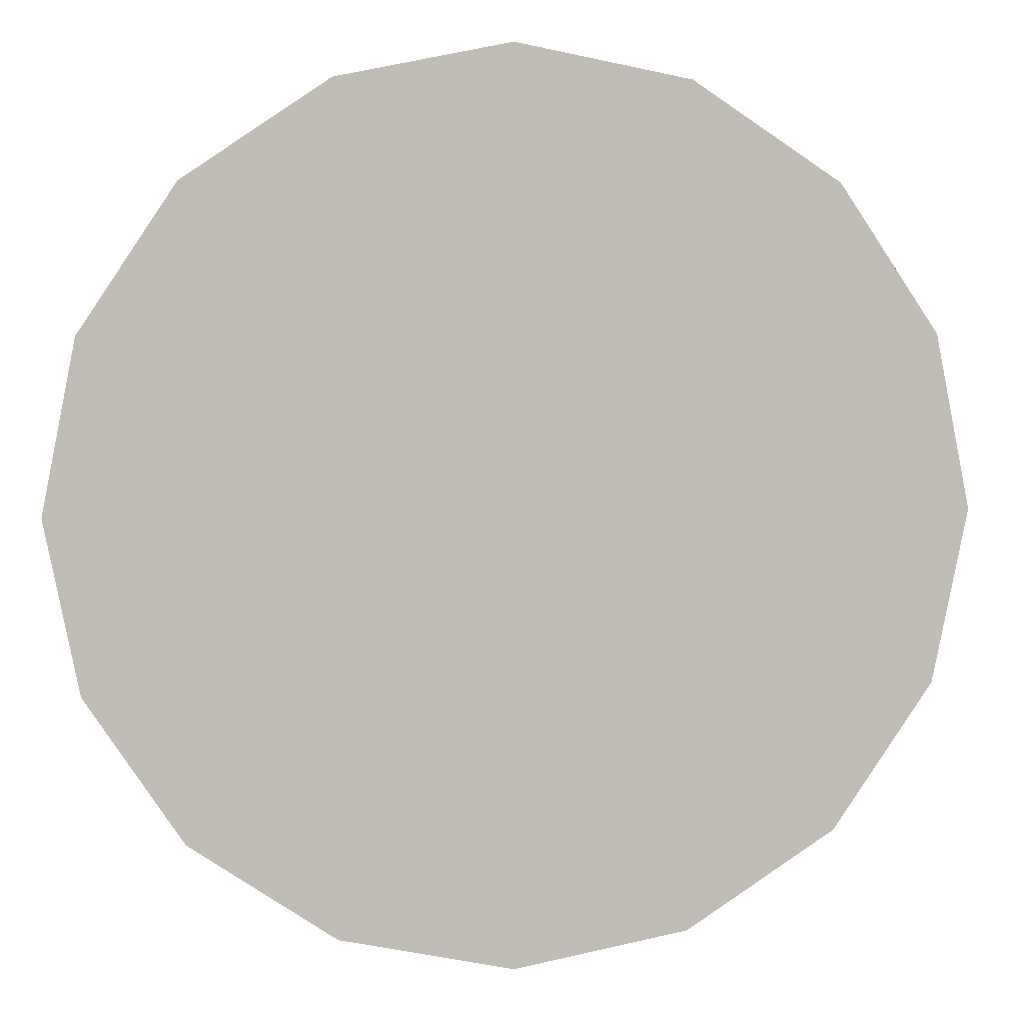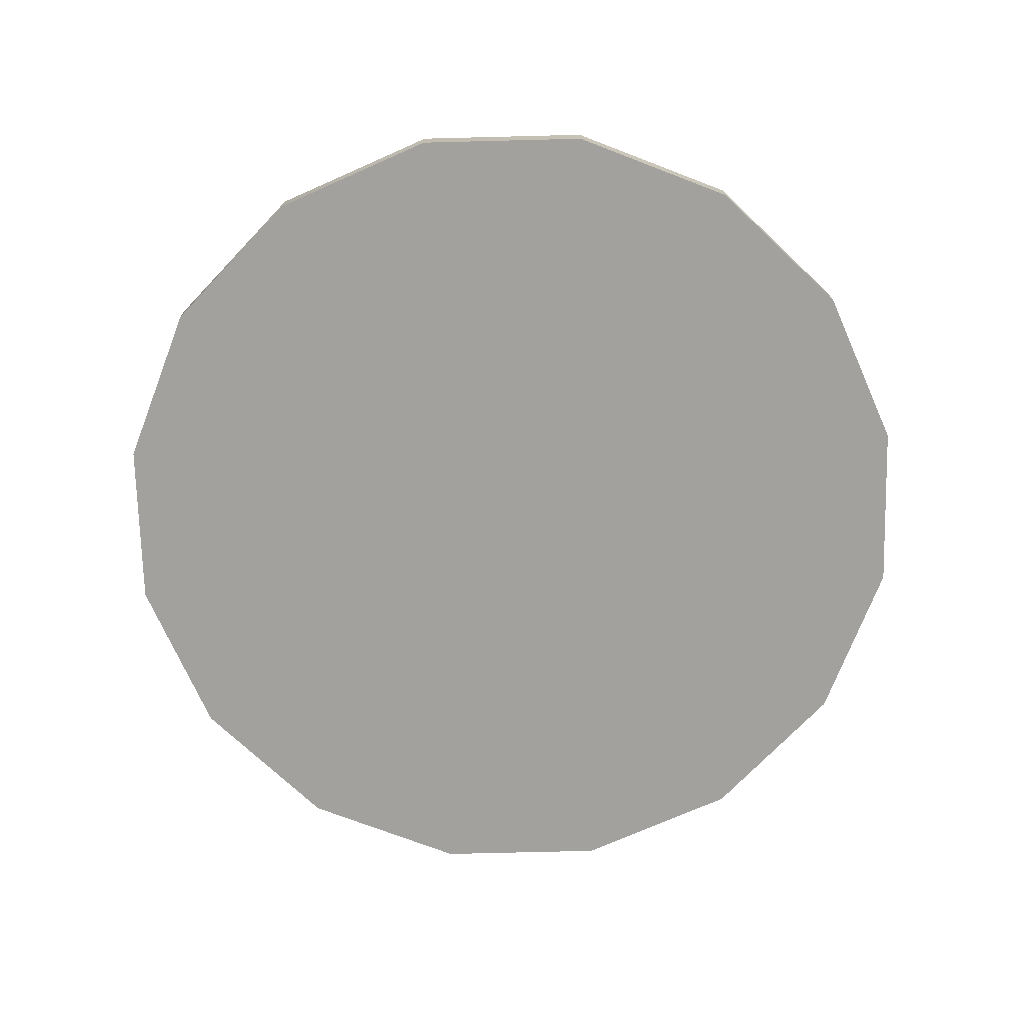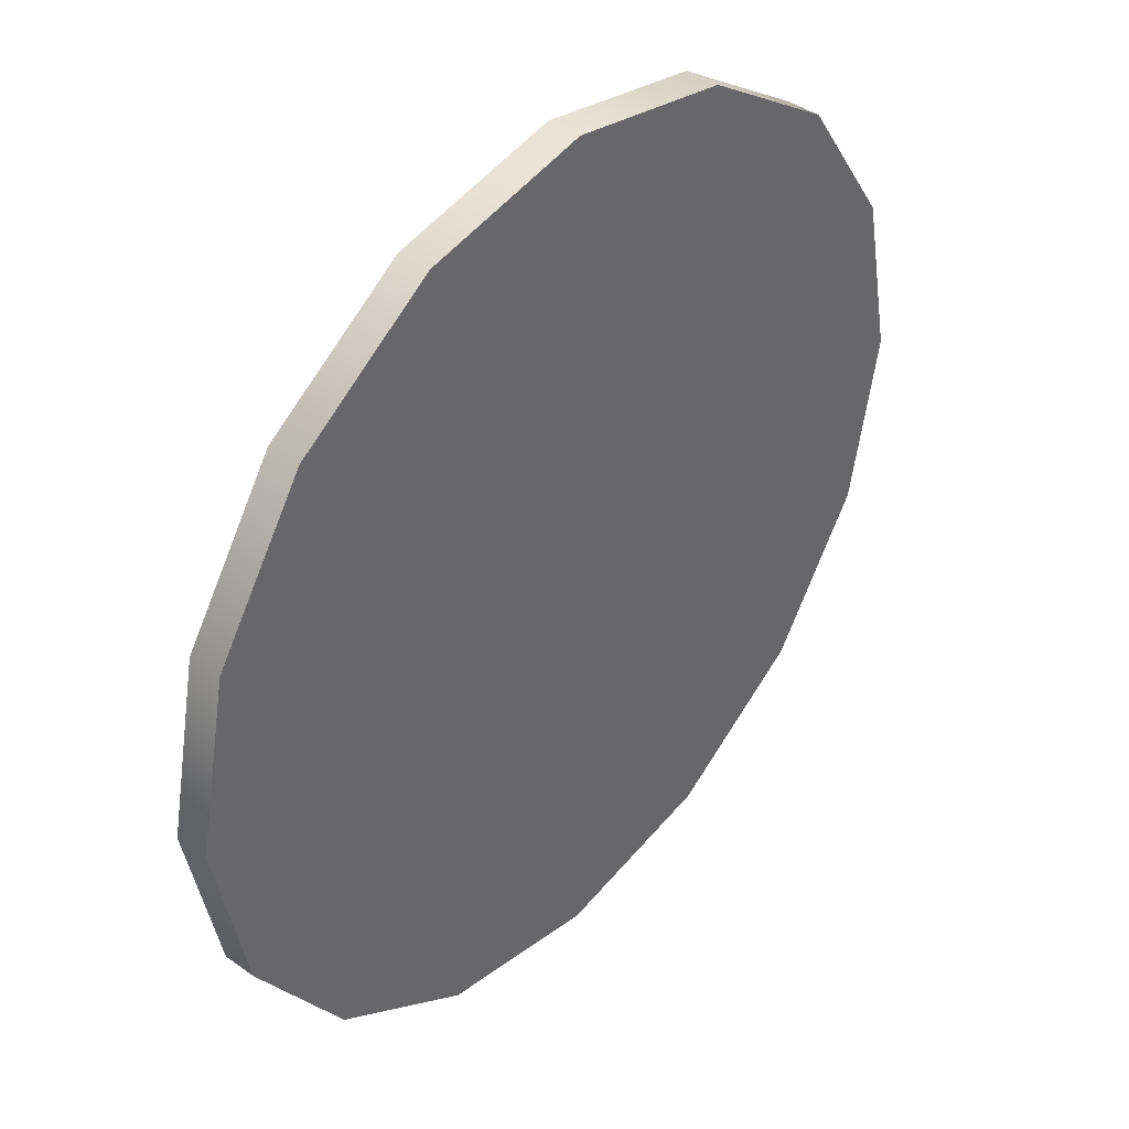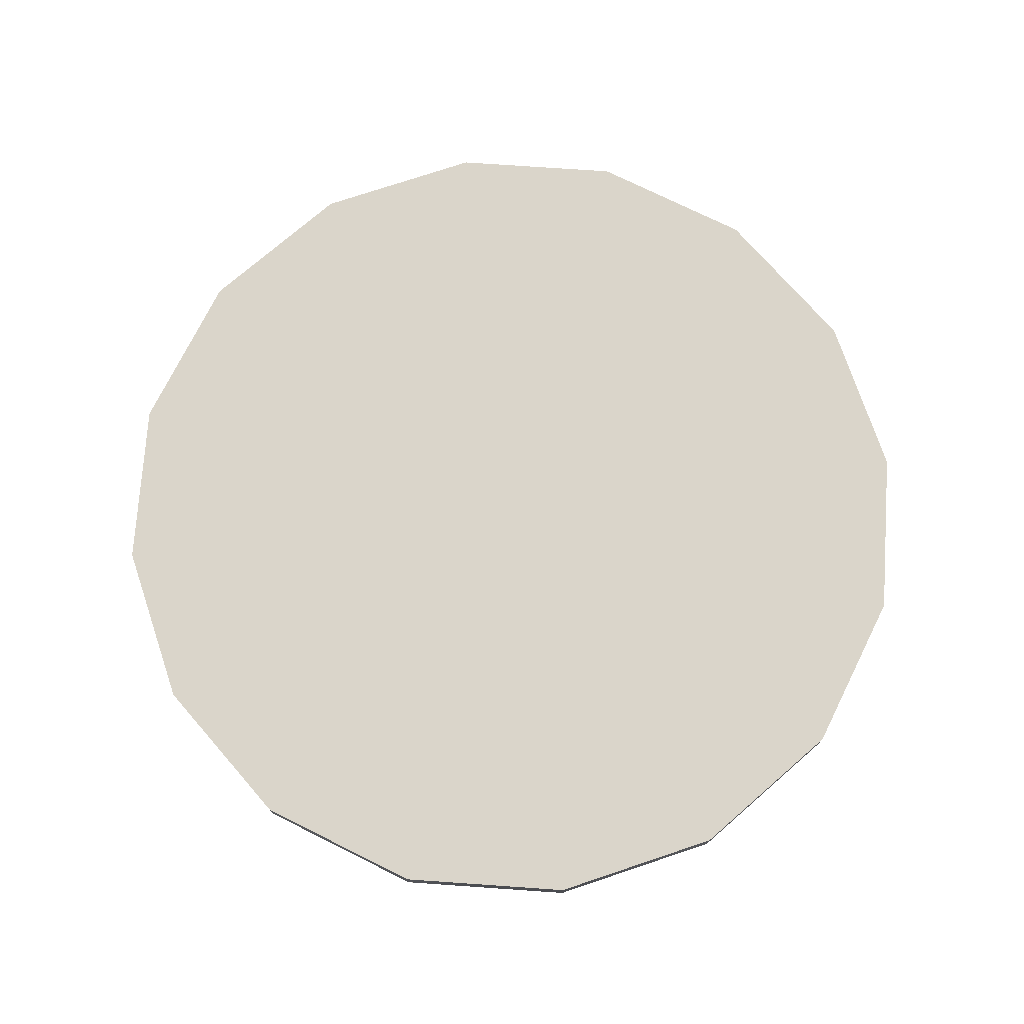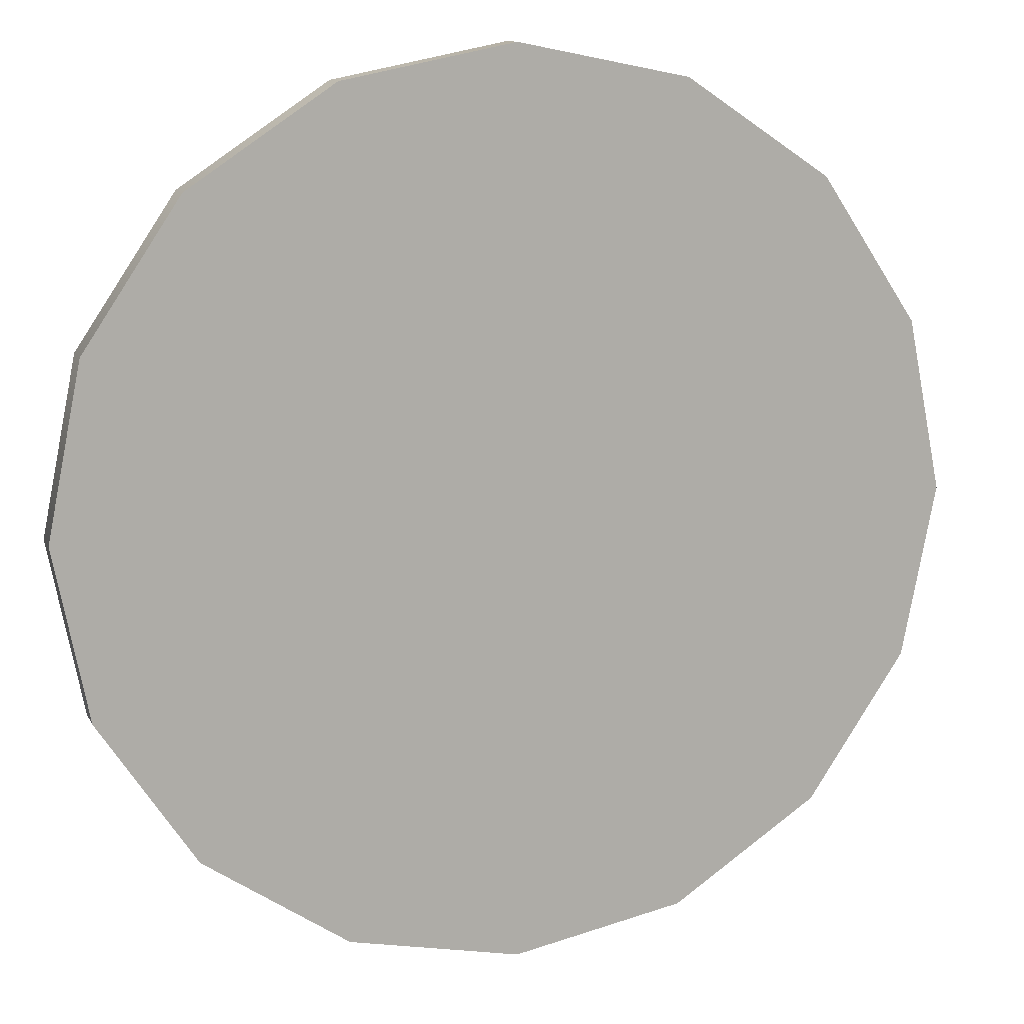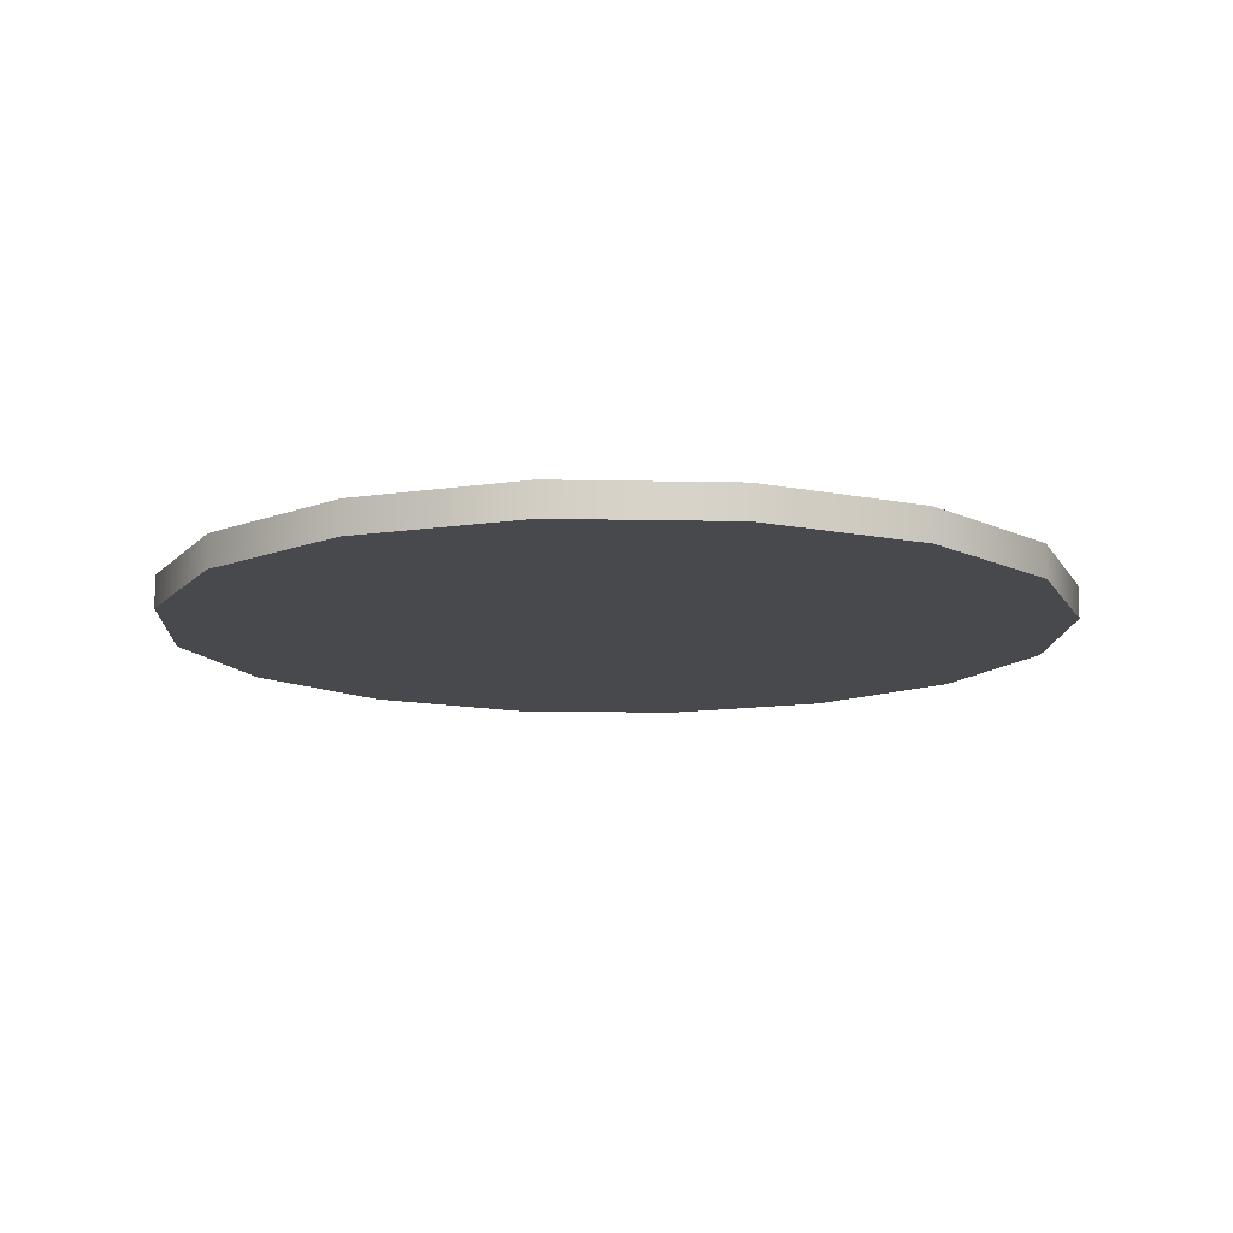
<metadata>
{"format":"obj","ext":"obj","renderer":"f3d","projection":"perspective","resolution":1024,"background":"white","views":[{"elev":5.5,"azim":-6.1,"up":"+Z"},{"elev":-72.1,"azim":80.2,"up":"+Y"},{"elev":41.2,"azim":-49.1,"up":"+Z"},{"elev":74.2,"azim":82.7,"up":"+Y"},{"elev":11.8,"azim":162.0,"up":"+Z"},{"elev":-12.4,"azim":165.9,"up":"+Y"}]}
</metadata>
<code>
g Obstacle_SpinningBeam_Vanilla_MEDIUM_Col
v 9.91 -0.01553 -4.105
v 9.91 0.7708 -4.105
v 7.585 0.7708 -7.585
v 7.585 -0.01553 -7.585
v 4.105 0.7708 -9.91
v 4.105 -0.01553 -9.91
v 5.435e-06 0.7708 -10.73
v 5.435e-06 -0.01553 -10.73
v -4.105 0.7708 -9.91
v -4.105 -0.01553 -9.91
v -7.585 0.7708 -7.585
v -7.585 -0.01553 -7.585
v -9.91 0.7708 -4.105
v -9.91 -0.01553 -4.105
v -10.73 0.7708 -3.849e-06
v -10.73 -0.01553 -3.849e-06
v -9.91 0.7708 4.105
v -9.91 -0.01553 4.105
v -7.585 0.7708 7.585
v -7.585 -0.01553 7.585
v -4.105 0.7708 9.91
v -4.105 -0.01553 9.91
v -1.598e-06 0.7708 10.73
v -1.598e-06 -0.01553 10.73
v 4.105 0.7708 9.91
v 4.105 -0.01553 9.91
v 7.585 0.7708 7.585
v 7.585 -0.01553 7.585
v 9.91 0.7708 4.105
v 9.91 -0.01553 4.105
v 10.73 0.7708 -1.262e-08
v 10.73 -0.01553 -1.262e-08
v 9.91 0.7708 -4.105
v 9.91 -0.01553 -4.105
v 9.91 0.7708 4.105
v -0 0.7708 -1.262e-08
v 10.73 0.7708 -1.262e-08
v 7.585 0.7708 7.585
v 9.91 0.7708 -4.105
v 4.105 0.7708 9.91
v 7.585 0.7708 -7.585
v -1.598e-06 0.7708 10.73
v 4.105 0.7708 -9.91
v -4.105 0.7708 9.91
v 5.435e-06 0.7708 -10.73
v -7.585 0.7708 7.585
v -4.105 0.7708 -9.91
v -9.91 0.7708 4.105
v -7.585 0.7708 -7.585
v -10.73 0.7708 -3.849e-06
v -9.91 0.7708 -4.105
v 10.73 -0.01553 -1.262e-08
v -0 -0.01553 -1.262e-08
v 9.91 -0.01553 4.105
v 9.91 -0.01553 -4.105
v 7.585 -0.01553 7.585
v 7.585 -0.01553 -7.585
v 4.105 -0.01553 9.91
v 4.105 -0.01553 -9.91
v -1.598e-06 -0.01553 10.73
v 5.435e-06 -0.01553 -10.73
v -4.105 -0.01553 9.91
v -4.105 -0.01553 -9.91
v -7.585 -0.01553 7.585
v -7.585 -0.01553 -7.585
v -9.91 -0.01553 4.105
v -9.91 -0.01553 -4.105
v -10.73 -0.01553 -3.849e-06
g Obstacle_SpinningBeam_Vanilla_MEDIUM_Col_0
f 3 2 1
f 4 3 1
f 5 3 4
f 6 5 4
f 7 5 6
f 8 7 6
f 9 7 8
f 10 9 8
f 11 9 10
f 12 11 10
f 13 11 12
f 14 13 12
f 15 13 14
f 16 15 14
f 17 15 16
f 18 17 16
f 19 17 18
f 20 19 18
f 21 19 20
f 22 21 20
f 23 21 22
f 24 23 22
f 25 23 24
f 26 25 24
f 27 25 26
f 28 27 26
f 29 27 28
f 30 29 28
f 31 29 30
f 32 31 30
f 33 31 32
f 34 33 32
f 37 36 35
f 35 36 38
f 39 36 37
f 38 36 40
f 41 36 39
f 40 36 42
f 43 36 41
f 42 36 44
f 45 36 43
f 44 36 46
f 47 36 45
f 46 36 48
f 49 36 47
f 48 36 50
f 51 36 49
f 50 36 51
f 54 53 52
f 52 53 55
f 56 53 54
f 55 53 57
f 58 53 56
f 57 53 59
f 60 53 58
f 59 53 61
f 62 53 60
f 61 53 63
f 64 53 62
f 63 53 65
f 66 53 64
f 65 53 67
f 68 53 66
f 67 53 68

</code>
